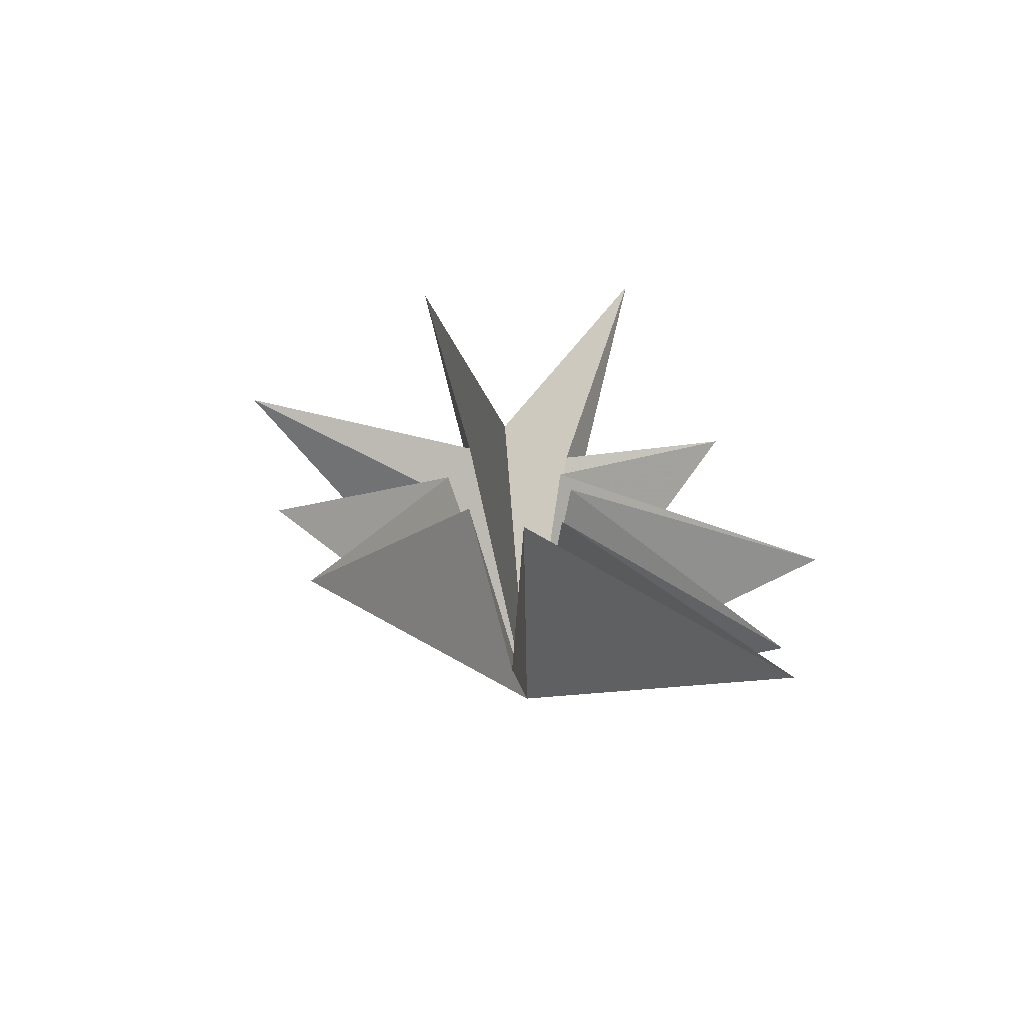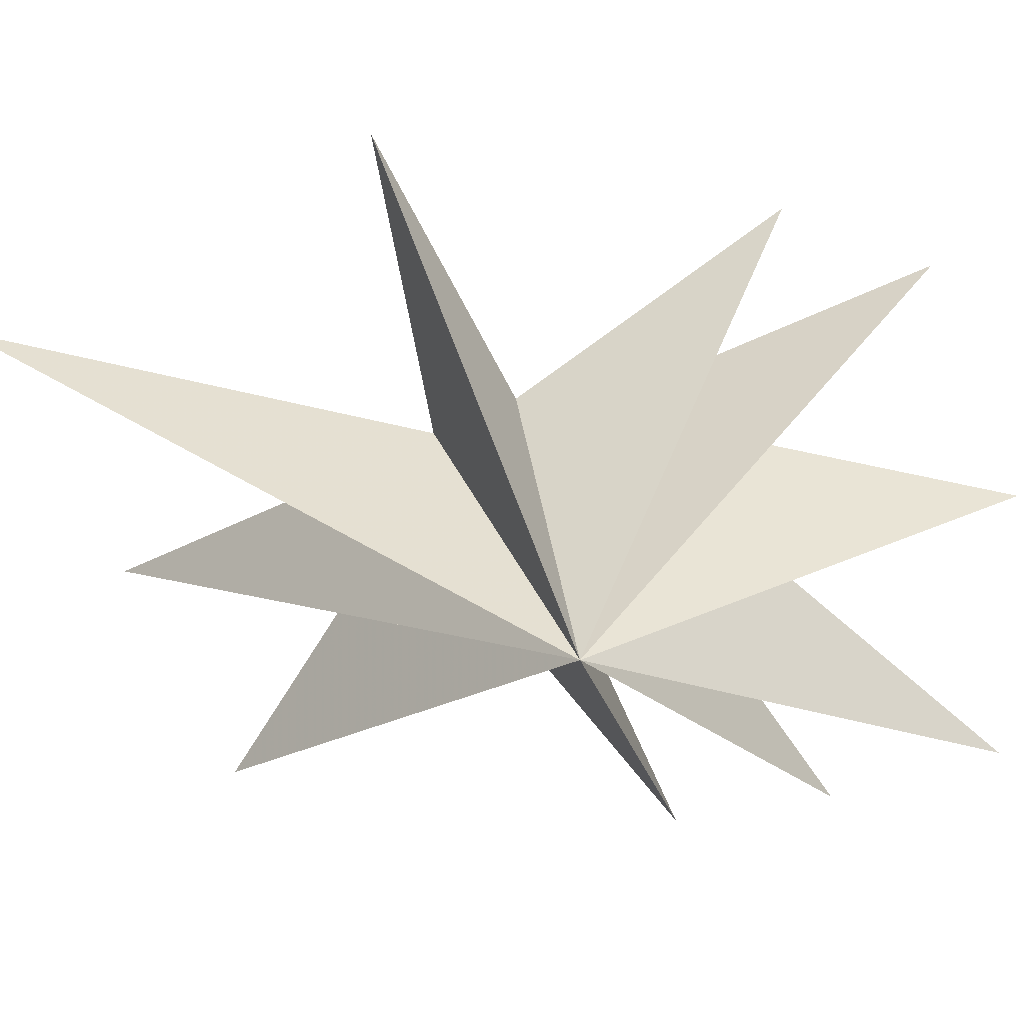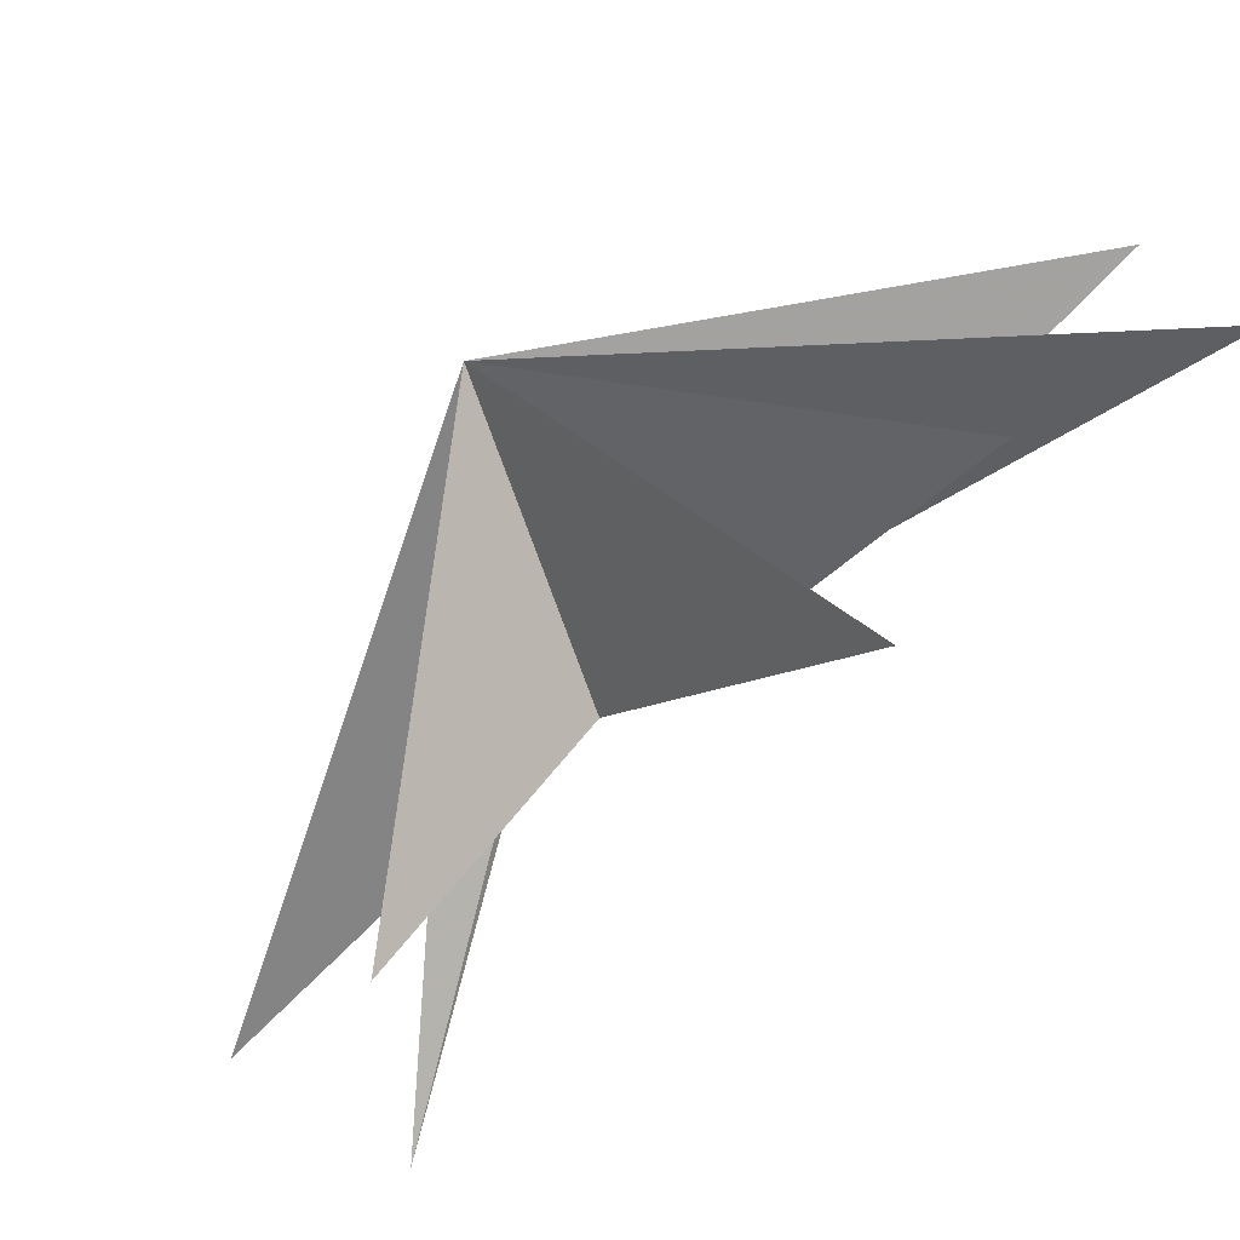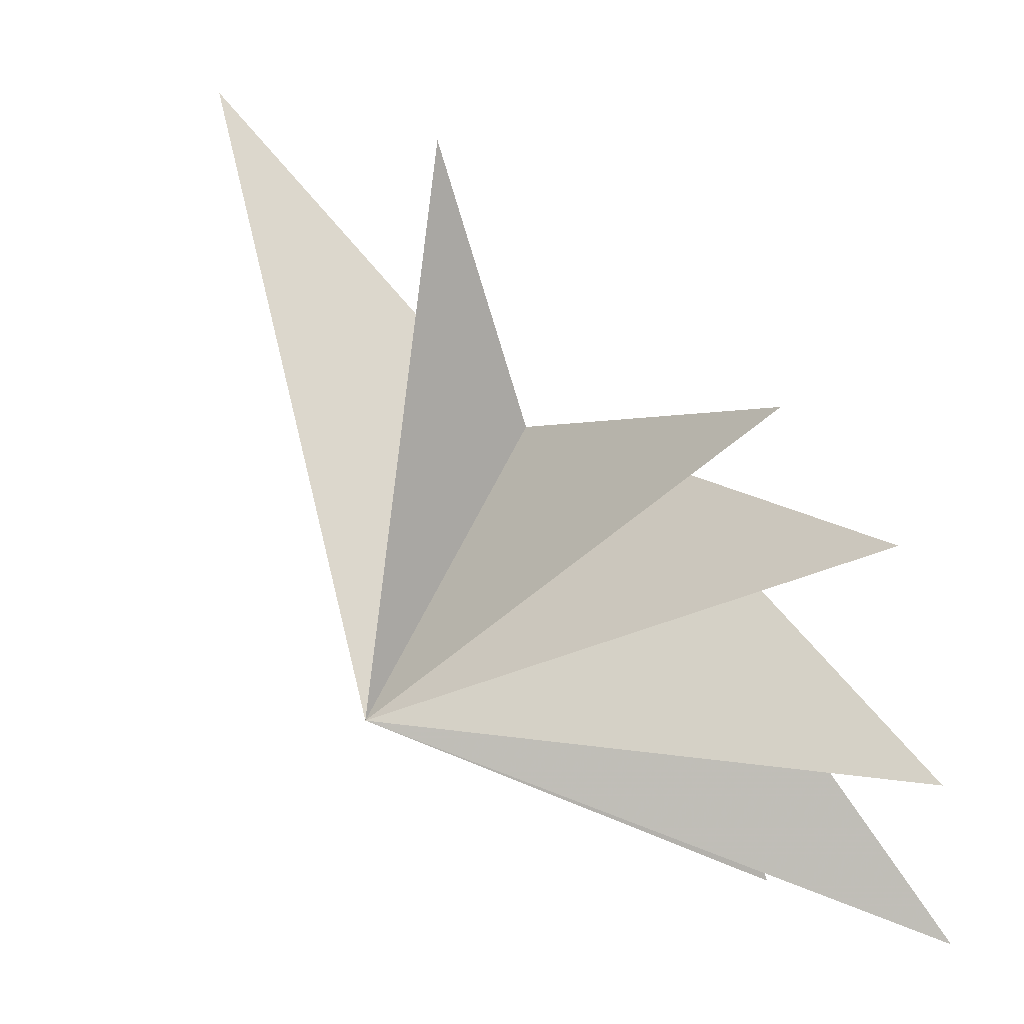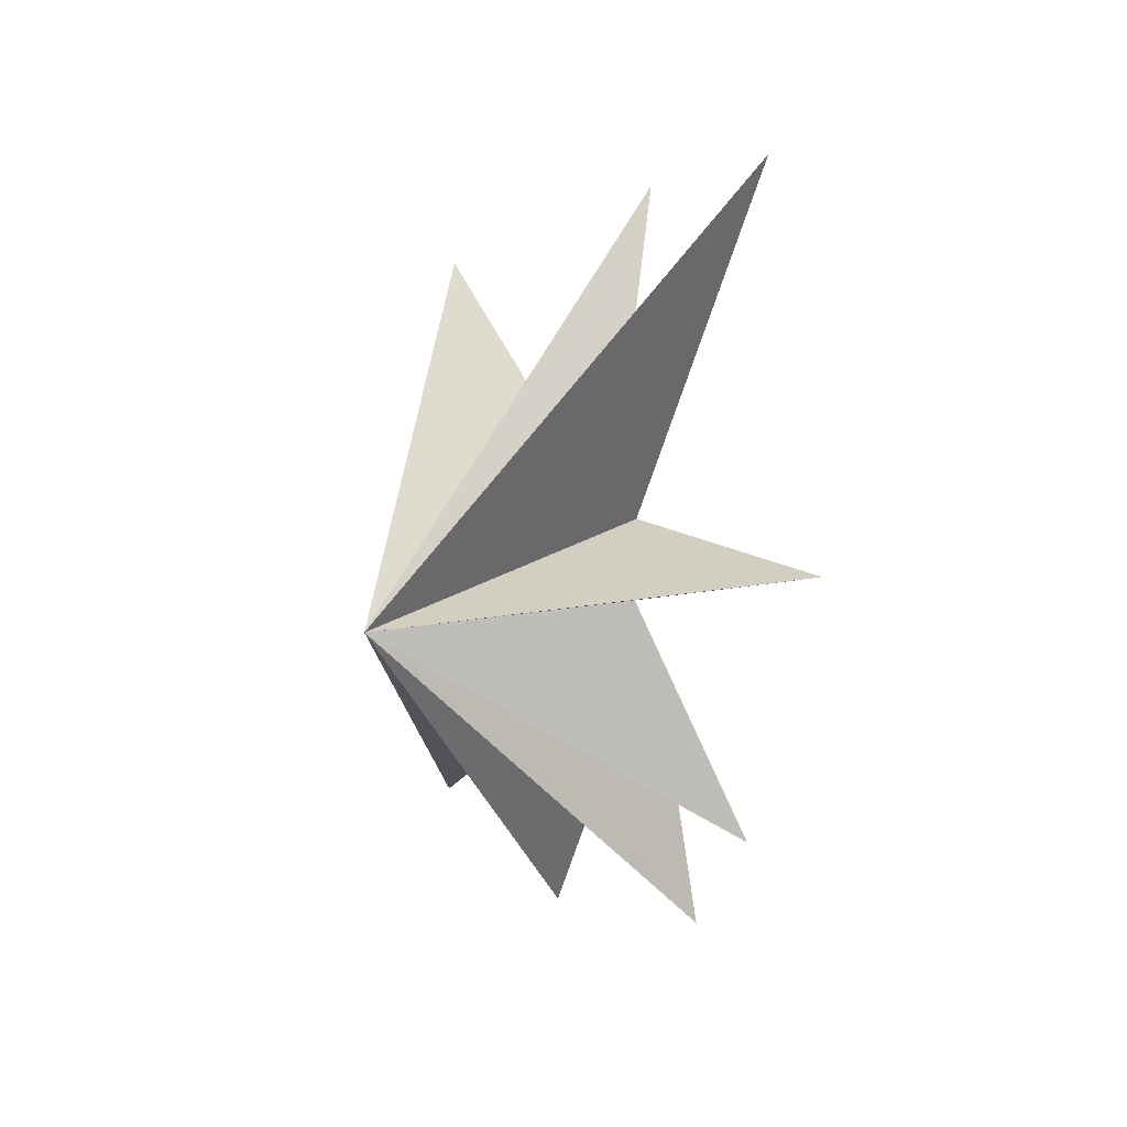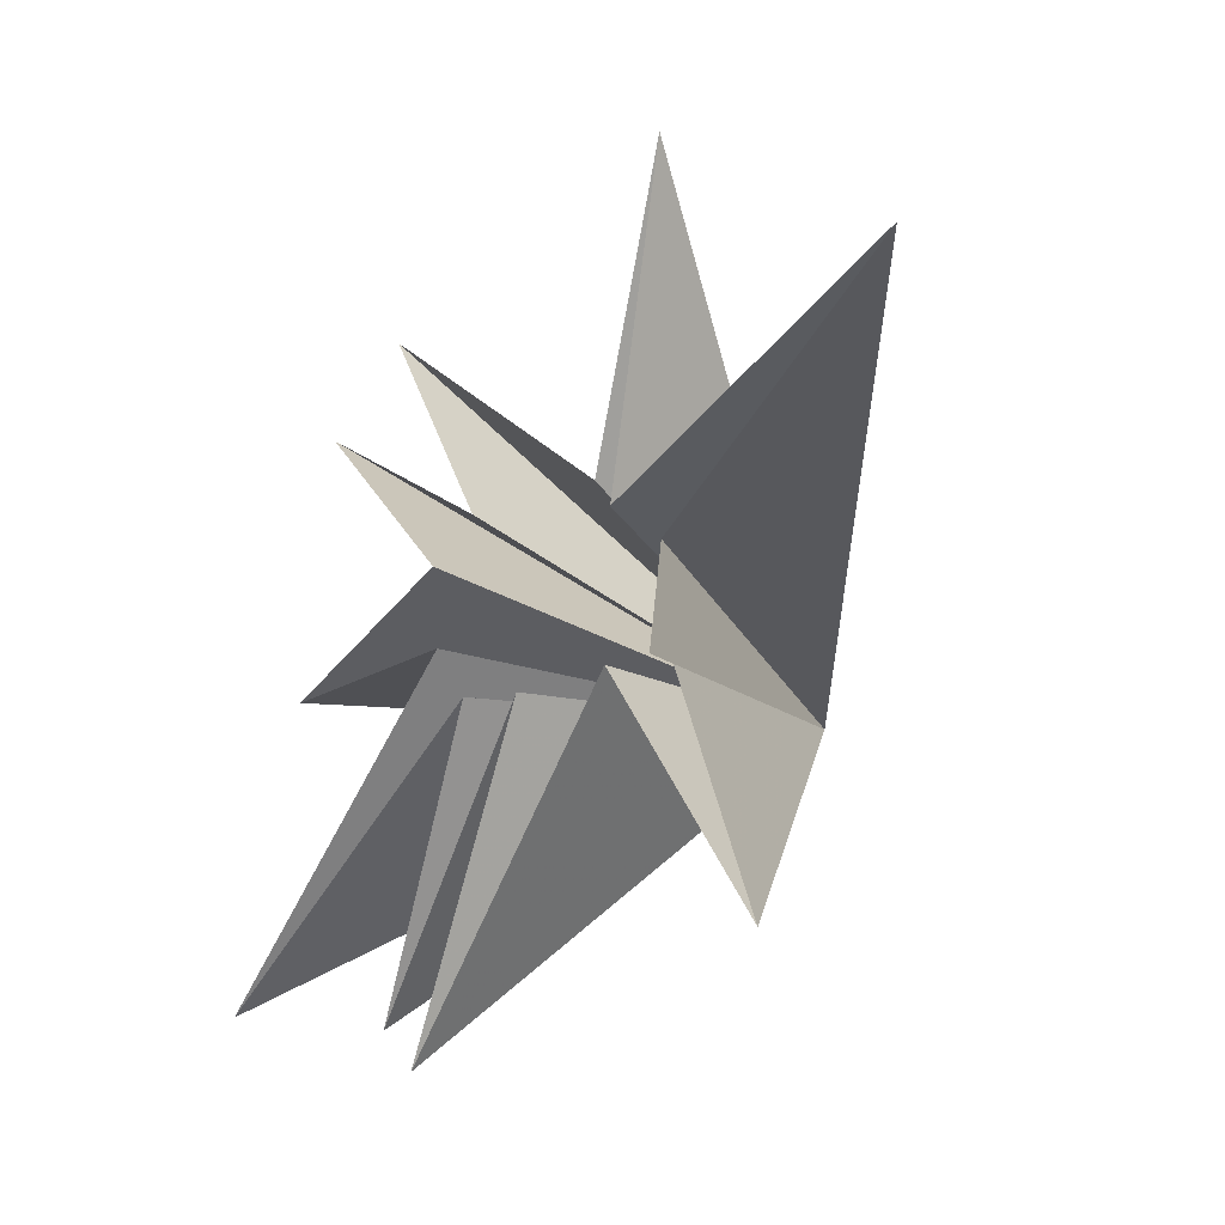
<metadata>
{"format":"obj","ext":"obj","renderer":"f3d","projection":"perspective","resolution":1024,"background":"white","views":[{"elev":-71.5,"azim":-101.1,"up":"+Z"},{"elev":16.2,"azim":81.9,"up":"+Y"},{"elev":-79.7,"azim":125.4,"up":"+Y"},{"elev":46.6,"azim":130.1,"up":"+Y"},{"elev":30.9,"azim":138.7,"up":"+Z"},{"elev":-11.6,"azim":-36.2,"up":"+Y"}]}
</metadata>
<code>
v -0.1741 1.022 -2.792
v 1.157 -0.3653 -9.618
v 0.0058 -0.4457 -2.901
v -0.002548 -6.609 -9.913
v -0.02141 -1.462 -1.995
v 0.8656 -7.065 -5.89
v -0.291 -1.7 0.05856
v -0.5229 -8.026 -2.774
v 0.002254 -1.52 2.22
v -0.5246 -6.329 6.885
v 0.02555 -1.749 4.063
v -4.202 -2.868 9.074
v -0.4591 0.1633 4.408
v -2.086 3.127 12.12
v -0.1511 1.104 2.583
v -0.01839 7.368 3.811
v 0.6933 1.991 0.9816
v 0.1785 5.688 -4.605
v -0.3932 1.651 -1.197
v 0.6693 4.512 -7.669
v 6.169 -1.777 0.5411
f 21 3 2
f 2 1 21
f 20 19 21
f 3 21 4
f 6 5 21
f 21 7 6
f 8 7 21
f 21 5 4
f 21 13 12
f 21 1 20
f 21 9 8
f 9 21 10
f 11 10 21
f 11 21 12
f 13 21 14
f 18 21 19
f 15 21 16
f 21 17 16
f 15 14 21
f 17 21 18

</code>
